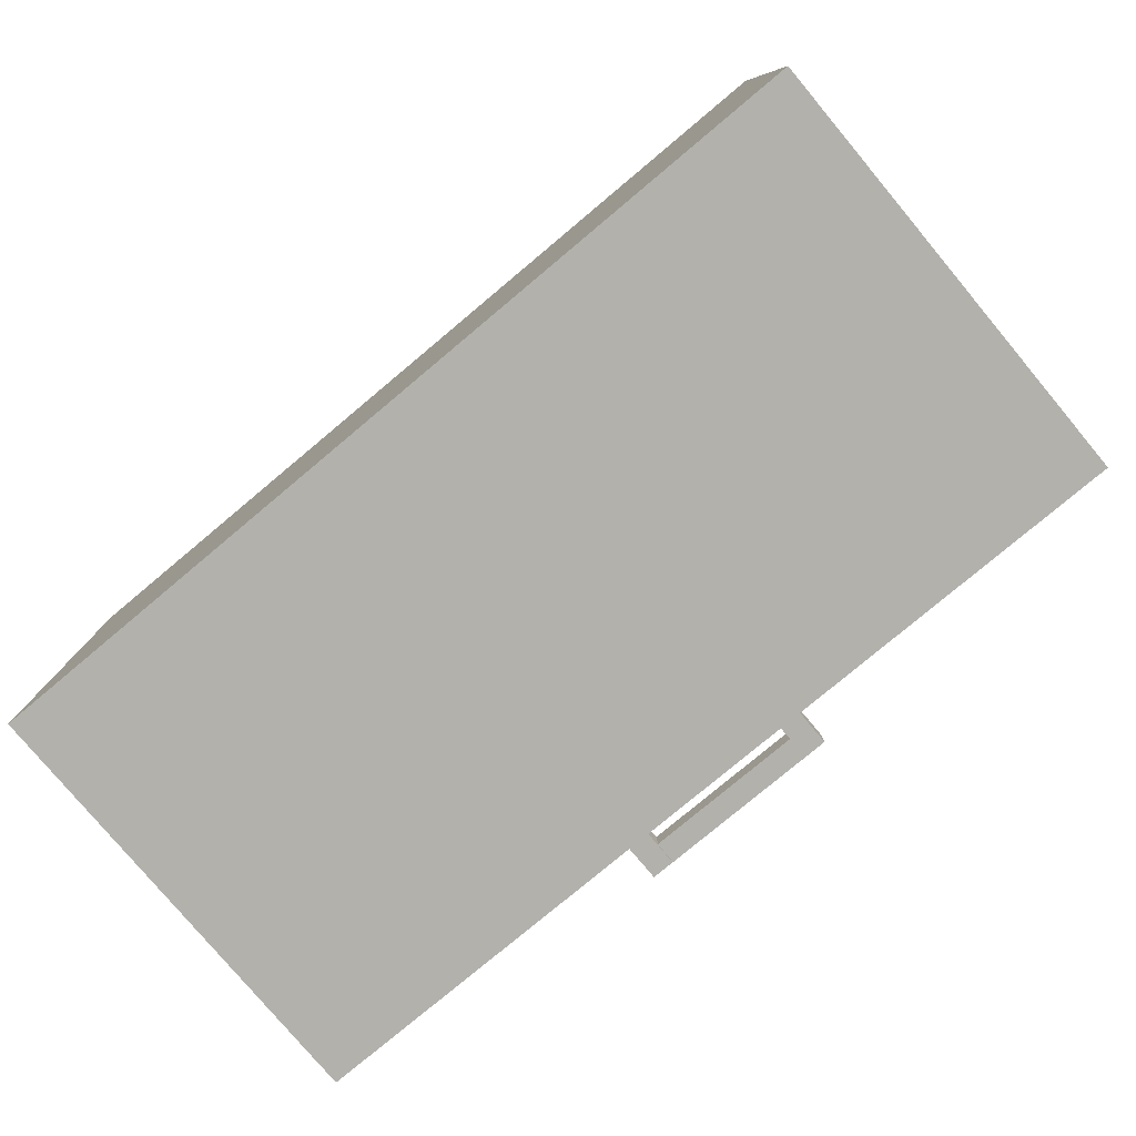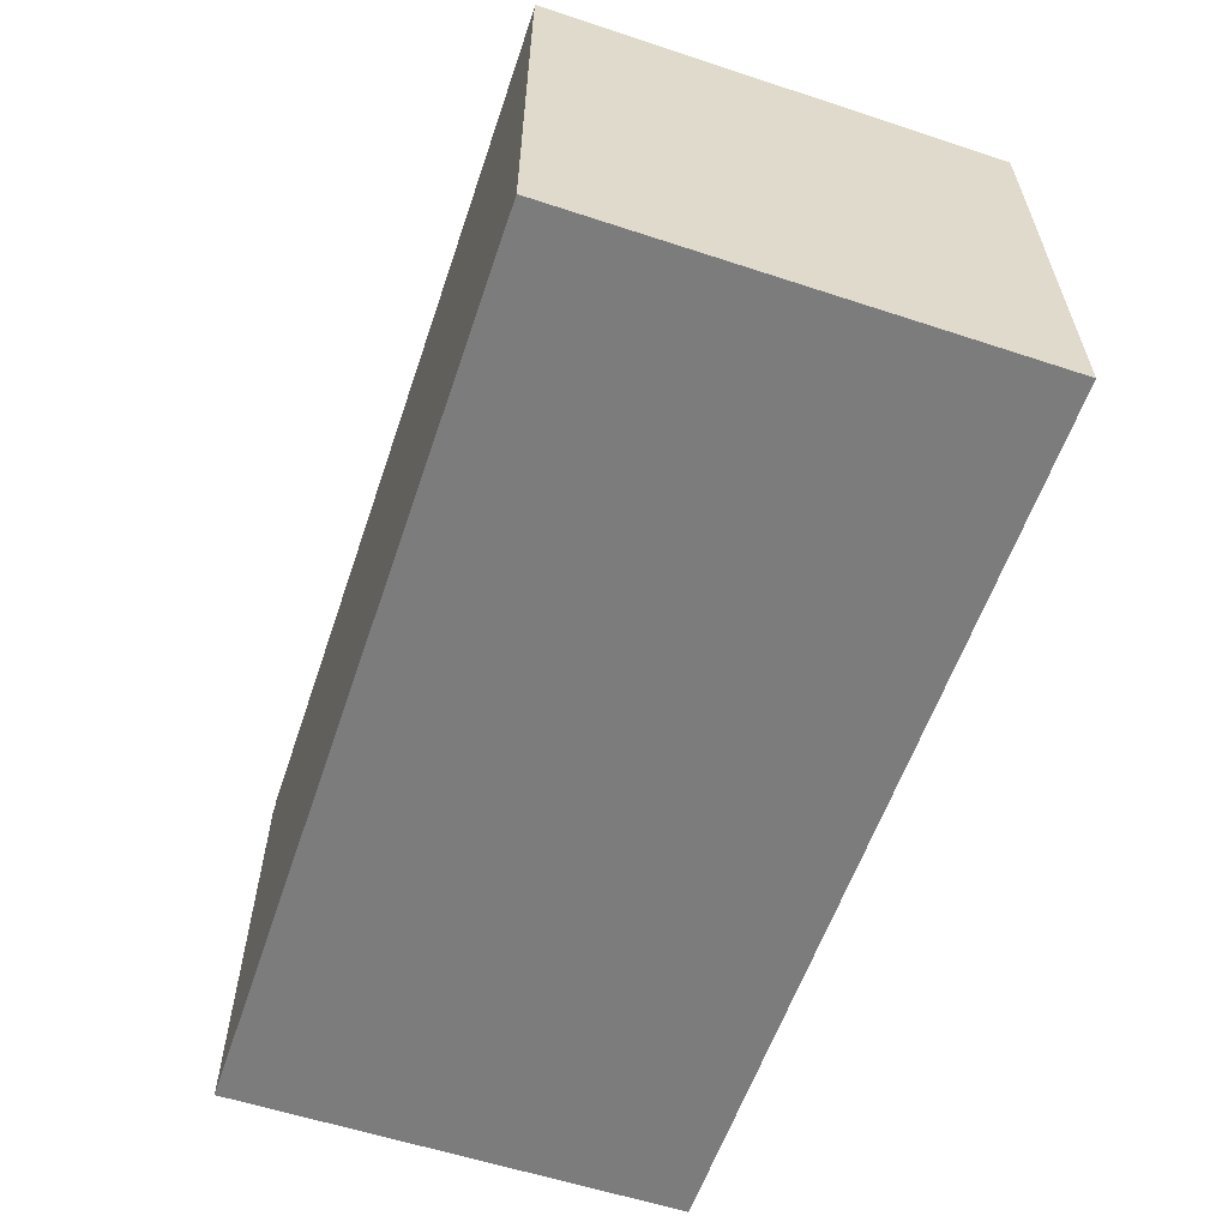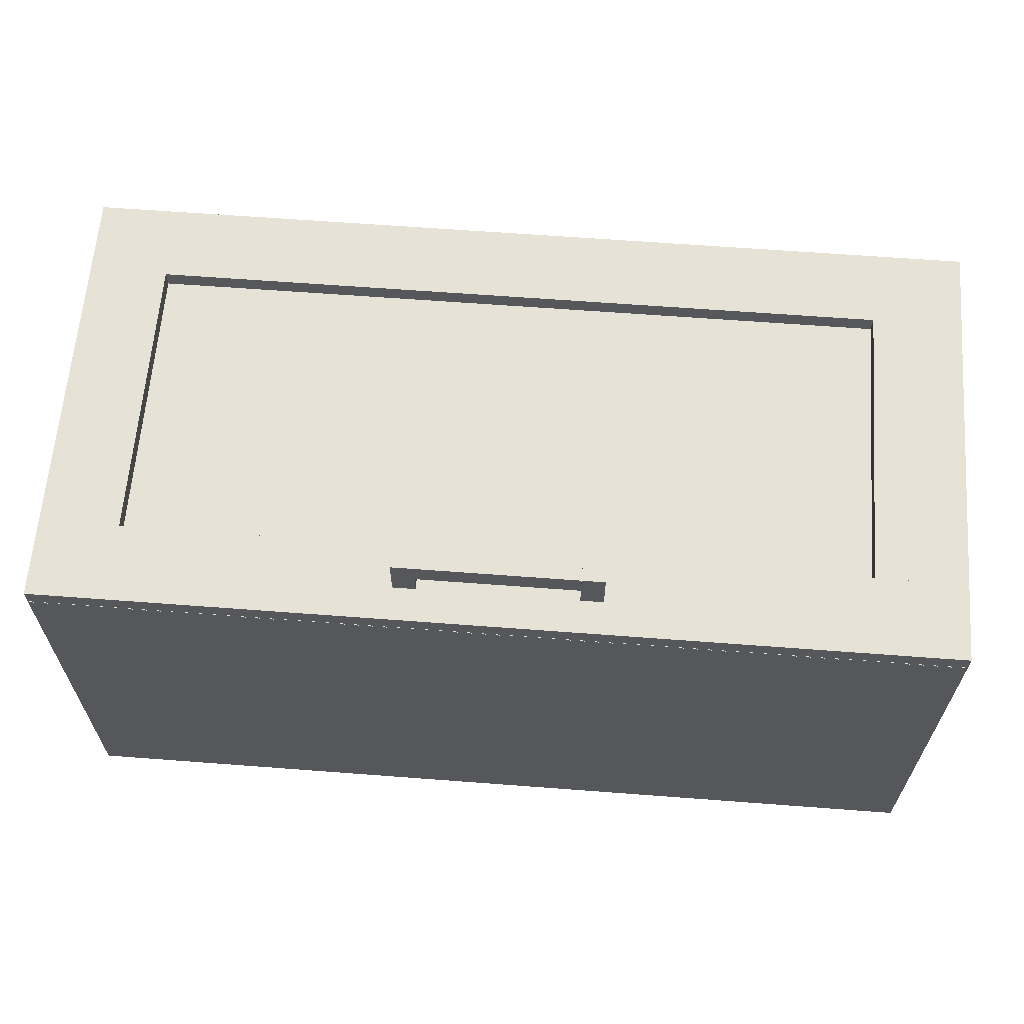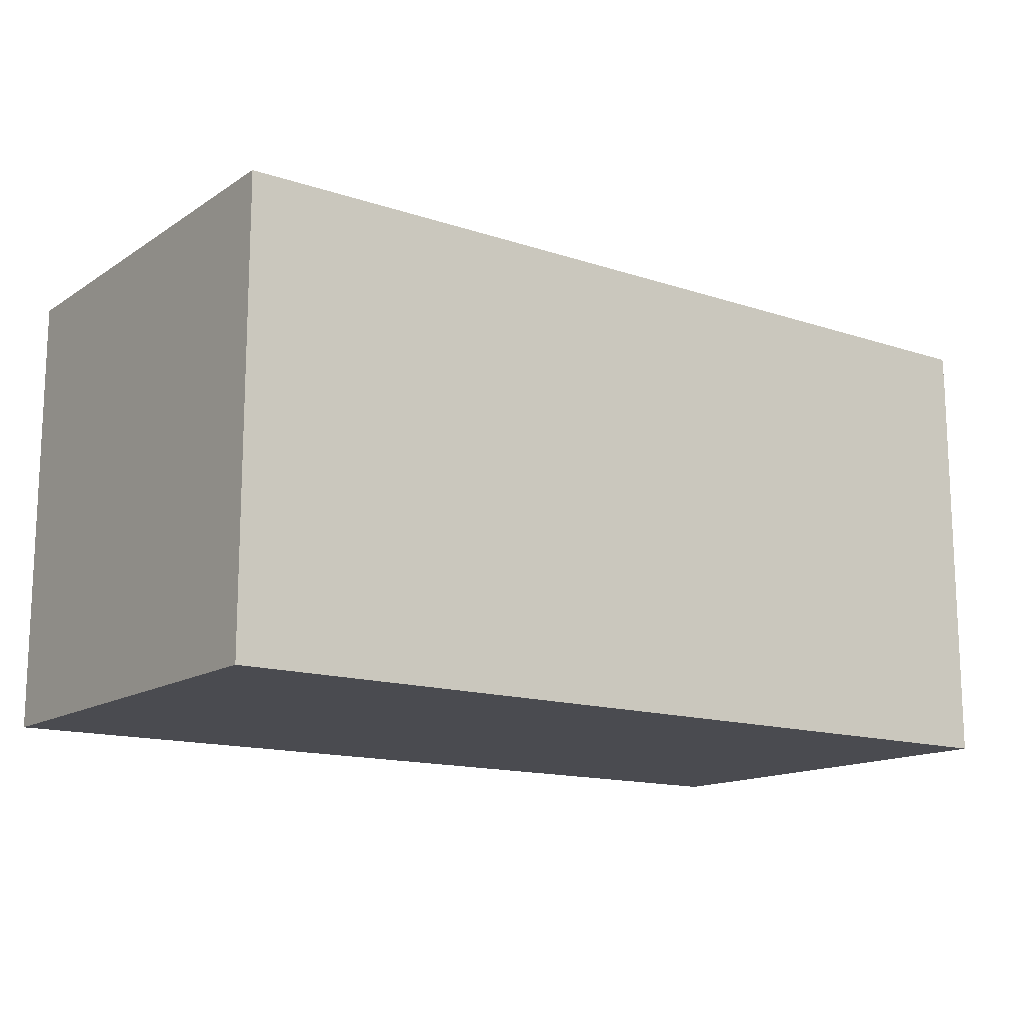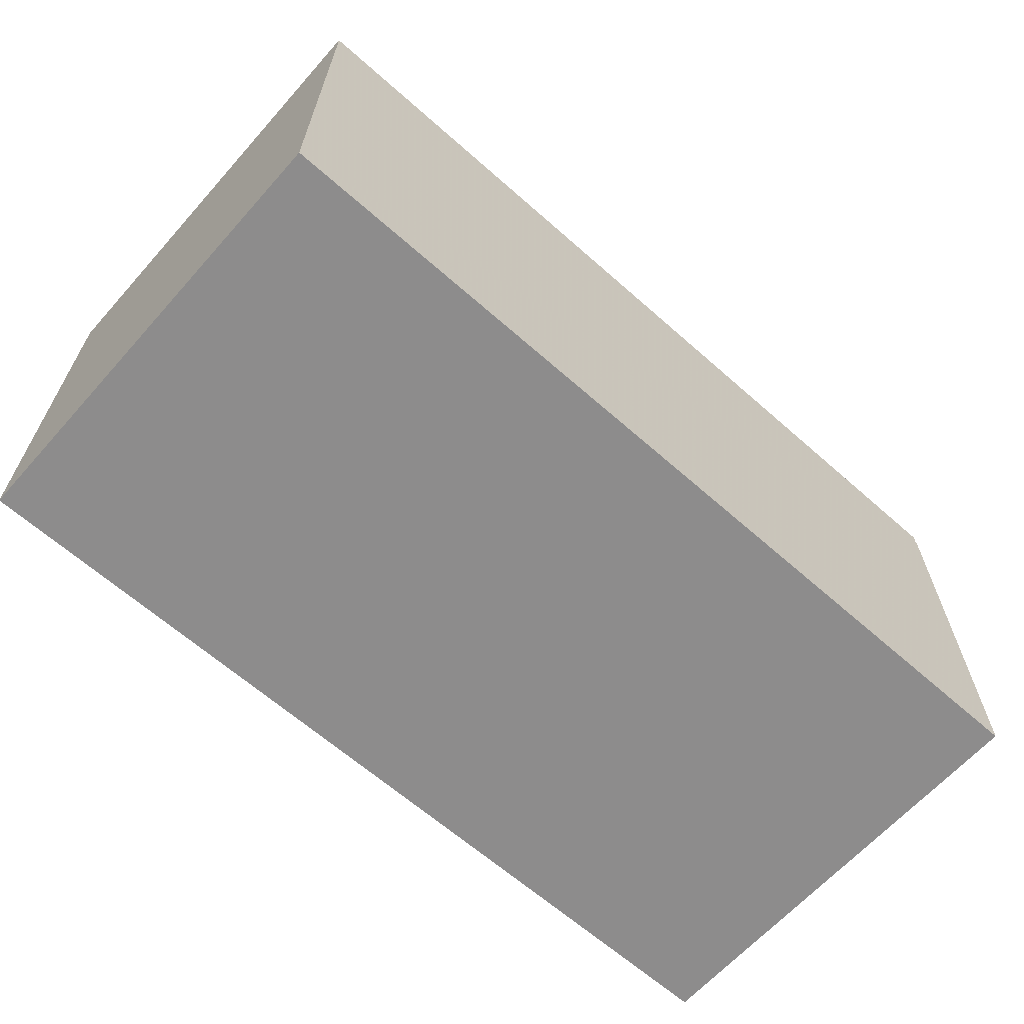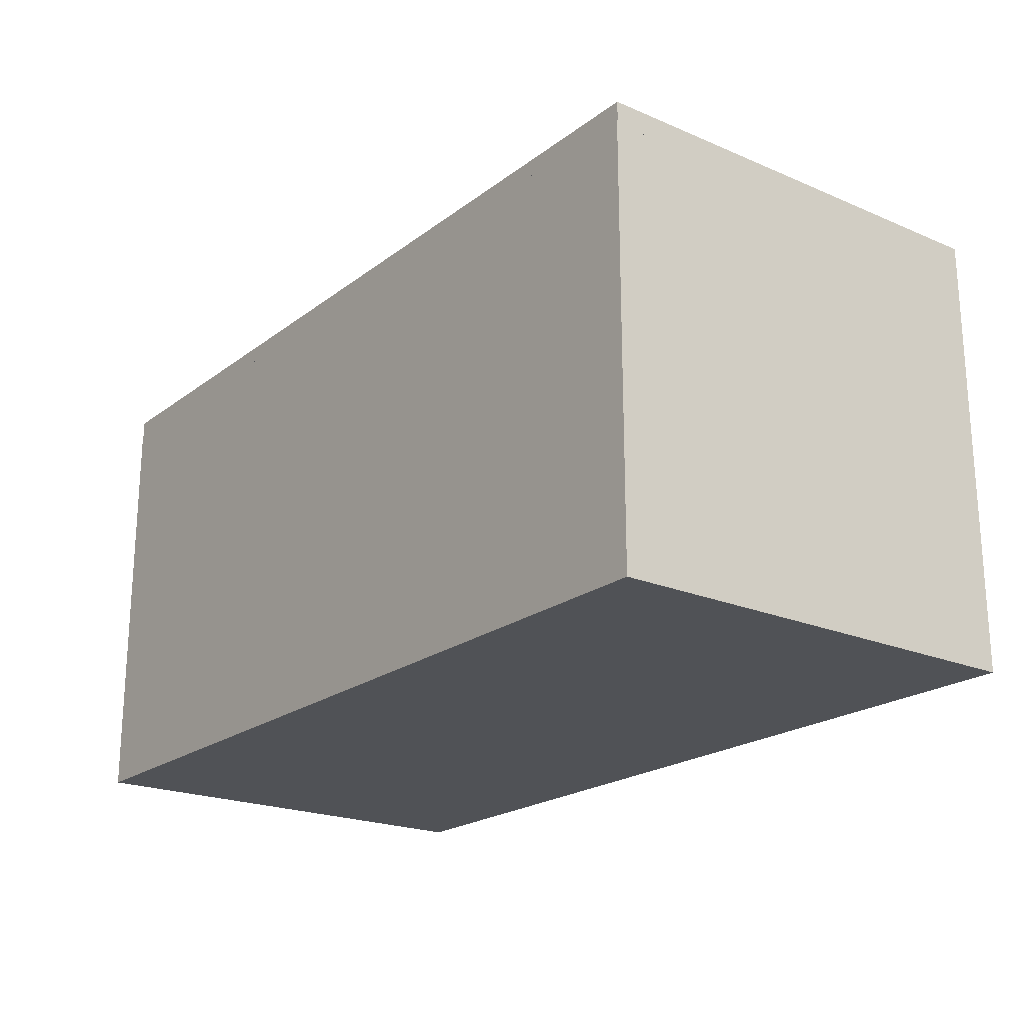
<metadata>
{"format":"obj","ext":"obj","renderer":"f3d","projection":"perspective","resolution":1024,"background":"white","views":[{"elev":-79.0,"azim":-140.1,"up":"+Y"},{"elev":-58.8,"azim":-108.7,"up":"+Z"},{"elev":63.1,"azim":4.4,"up":"+Z"},{"elev":-14.4,"azim":144.1,"up":"+Z"},{"elev":-64.3,"azim":138.3,"up":"+Z"},{"elev":-21.1,"azim":-127.3,"up":"+Z"}]}
</metadata>
<code>
o Cube.002_Cube
v 29.99 -2e-06 -3.615
v 29.99 -1e-06 -1.615
v -49.97 -1e-06 -1.615
v -49.97 -2e-06 -3.615
v 29.99 40.06 -3.615
v 29.99 40.06 -1.615
v -49.97 40.06 -1.615
v -49.97 40.06 -3.615
f 1 2 3 4
f 5 8 7 6
f 1 5 6 2
f 2 6 7 3
f 3 7 8 4
f 5 1 4 8
o Cube.005_Cube.006
v -2.933 5 1.915
v -2.933 3 1.915
v -16.93 3 1.915
v -16.93 5 1.915
v -2.933 5 3.915
v -2.933 3 3.915
v -16.93 3 3.915
v -16.93 5 3.915
f 9 10 11 12
f 13 16 15 14
f 9 13 14 10
f 10 14 15 11
f 11 15 16 12
f 13 9 12 16
o Cube.004_Cube.005
v -16.89 5 -1.085
v -16.89 3 -1.085
v -18.89 3 -1.085
v -18.89 5 -1.085
v -16.89 5 3.915
v -16.89 3 3.915
v -18.89 3 3.915
v -18.89 5 3.915
v -2.894 5 3.915
v -2.894 3 3.915
v -0.8942 3 3.915
v -0.8942 5 3.915
v -2.894 5 -1.085
v -2.894 3 -1.085
v -0.8942 3 -1.085
v -0.8942 5 -1.085
f 17 18 19 20
f 21 24 23 22
f 17 21 22 18
f 18 22 23 19
f 19 23 24 20
f 21 17 20 24
f 29 25 28 32
f 30 26 25 29
f 31 27 26 30
f 32 28 27 31
f 28 25 26 27
f 30 29 32 31
o Cube.001_Cube.002
v 30 0.0182 -2.085
v 30 0.0182 -0.08517
v -50 0.0182 -0.08517
v -50 0.0182 -2.085
v 30 7.018 -2.085
v 30 7.018 -0.08517
v -50 7.018 -0.08517
v -50 7.018 -2.085
v -50 40 -2.085
v -50 40 -0.08517
v 30 40 -0.08517
v 30 40 -2.085
v -50 33 -2.085
v -50 33 -0.08517
v 30 33 -0.08517
v 30 33 -2.085
v -50 7.018 -2.085
v -50 7.018 -0.08517
v -50 33 -0.08517
v -50 33 -2.085
v -43 7.018 -2.085
v -43 7.018 -0.08517
v -43 33 -0.08517
v -43 33 -2.085
v 22 7.018 -2.085
v 22 7.018 -0.08517
v 22 33 -0.08517
v 22 33 -2.085
v 30 7.018 -2.085
v 30 7.018 -0.08517
v 30 33 -0.08517
v 30 33 -2.085
f 33 34 35 36
f 37 40 39 38
f 33 37 38 34
f 34 38 39 35
f 35 39 40 36
f 37 33 36 40
f 44 48 45 41
f 46 42 41 45
f 47 43 42 46
f 48 44 43 47
f 44 41 42 43
f 48 47 46 45
f 49 50 51 52
f 53 56 55 54
f 49 53 54 50
f 50 54 55 51
f 51 55 56 52
f 53 49 52 56
f 57 58 59 60
f 61 64 63 62
f 57 61 62 58
f 58 62 63 59
f 59 63 64 60
f 61 57 60 64
o Cube_Cube.001
v 30 -0.003209 -40
v 30 -0.003207 -1.764
v -50 -0.003207 -1.764
v -50 -0.003209 -40
v 30 40.06 -40
v 30 40.06 -1.764
v -50 40.06 -1.765
v -50 40.06 -40
f 65 66 67 68
f 69 72 71 70
f 65 69 70 66
f 66 70 71 67
f 67 71 72 68
f 69 65 68 72

</code>
